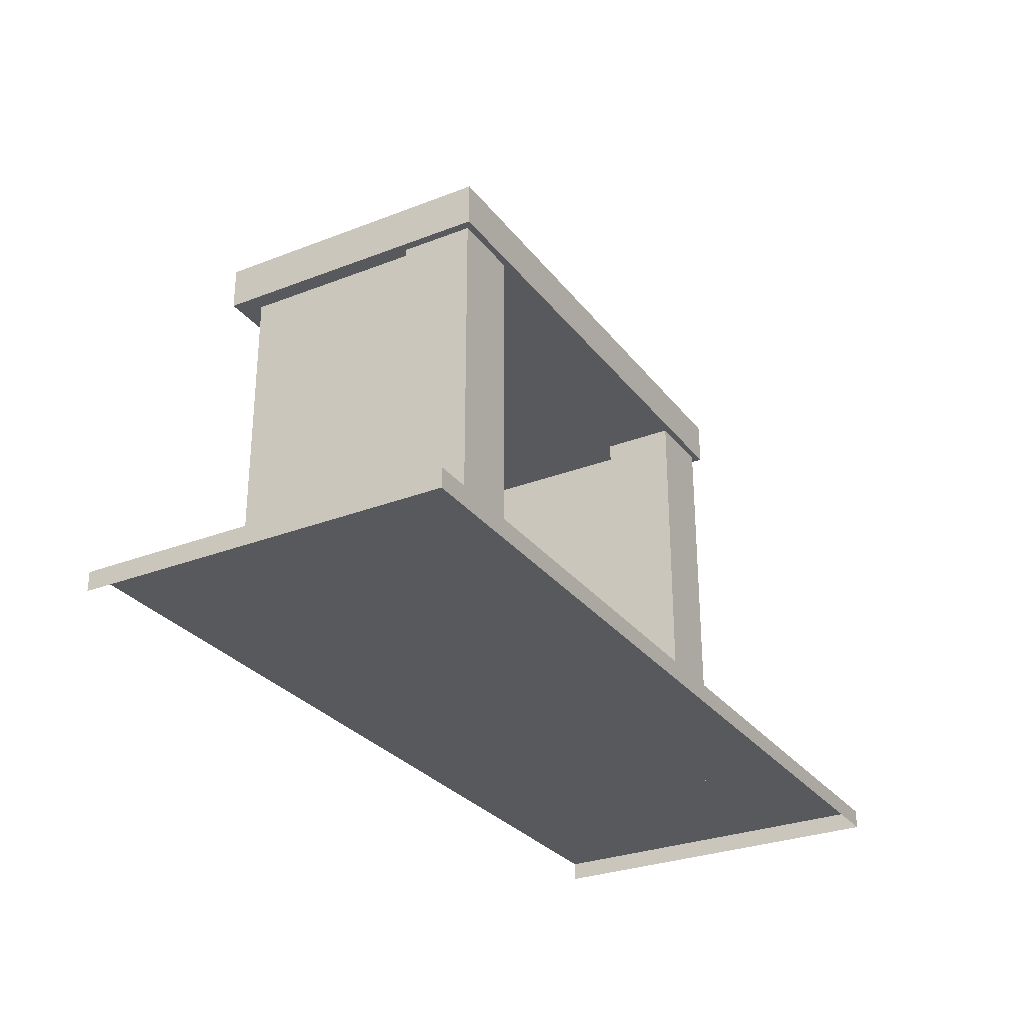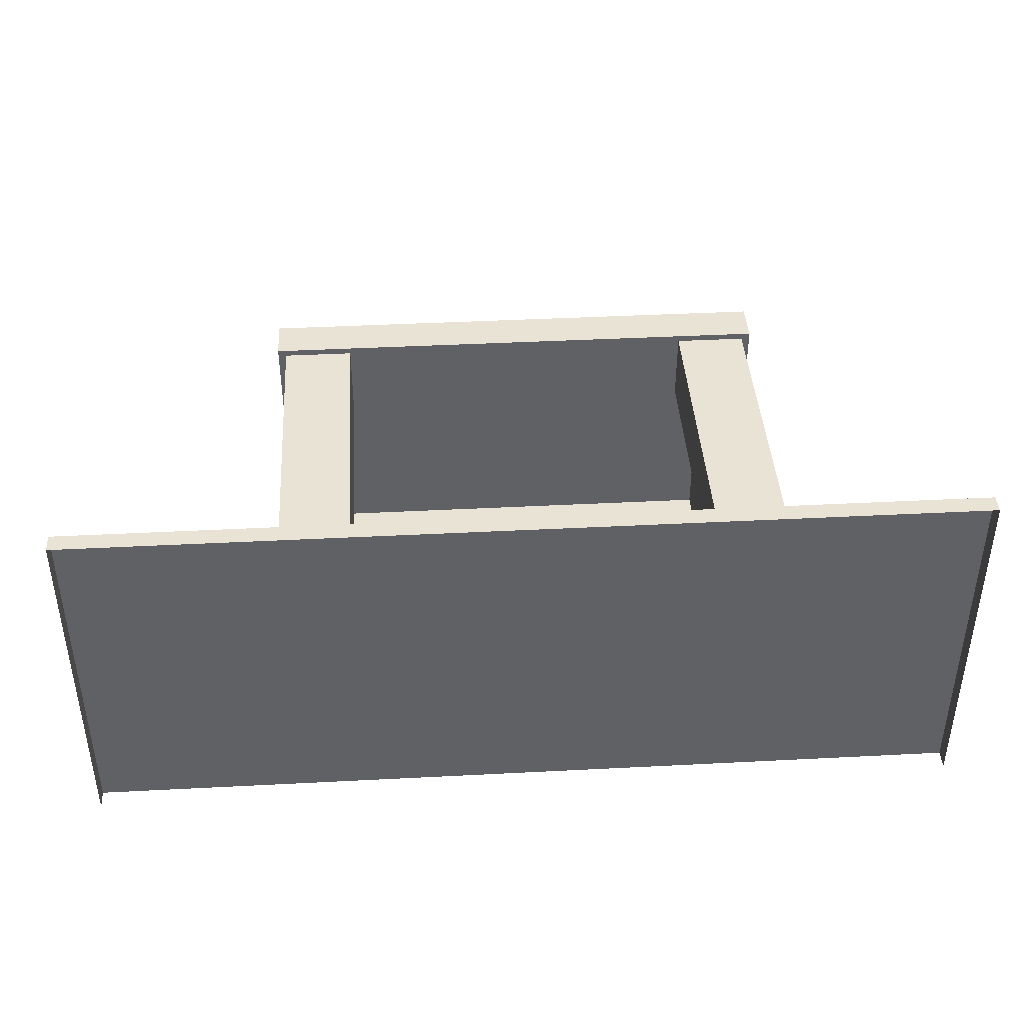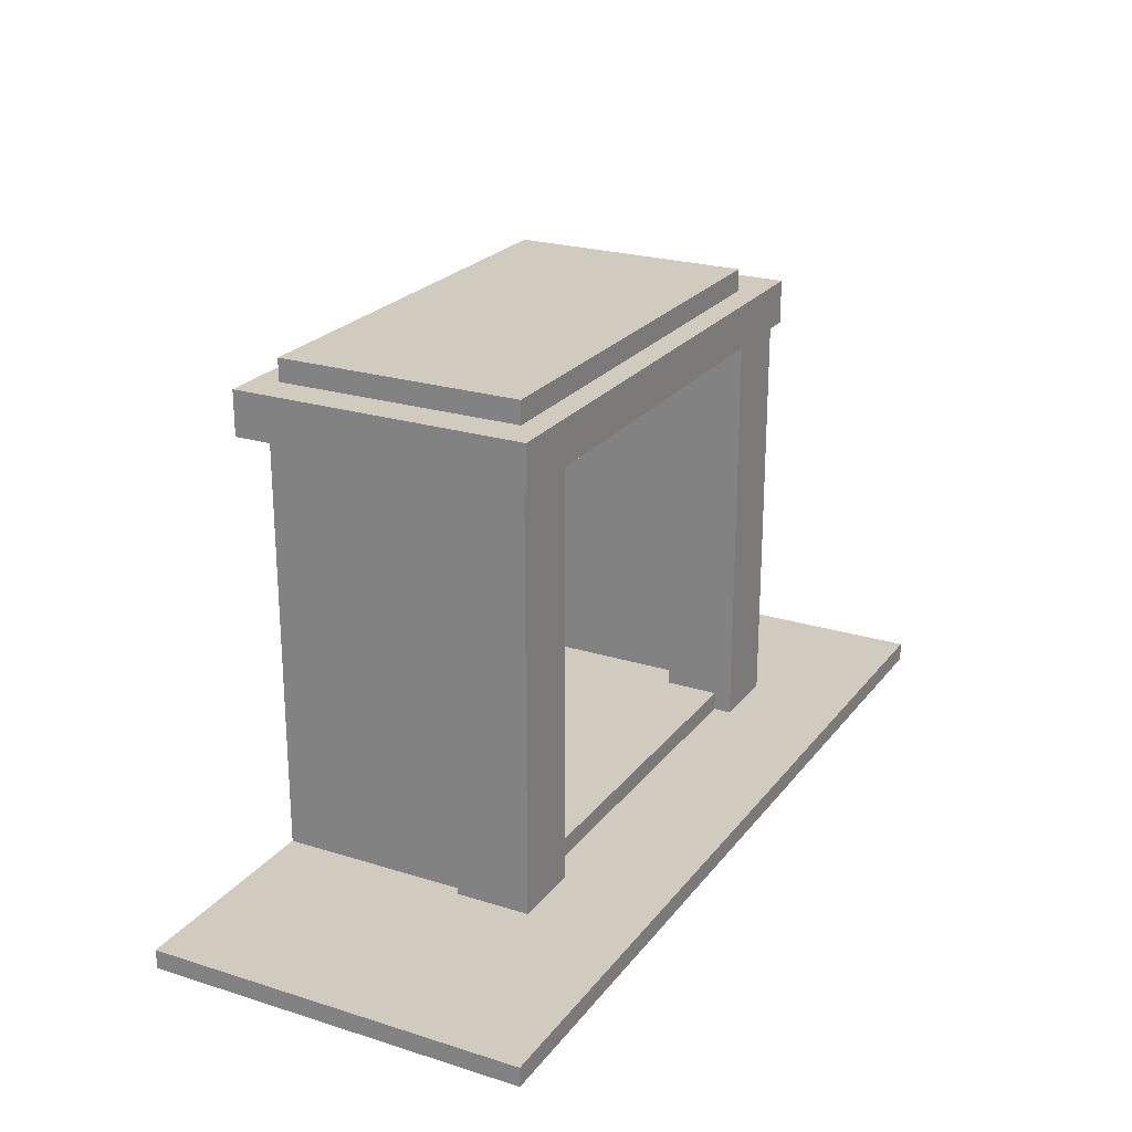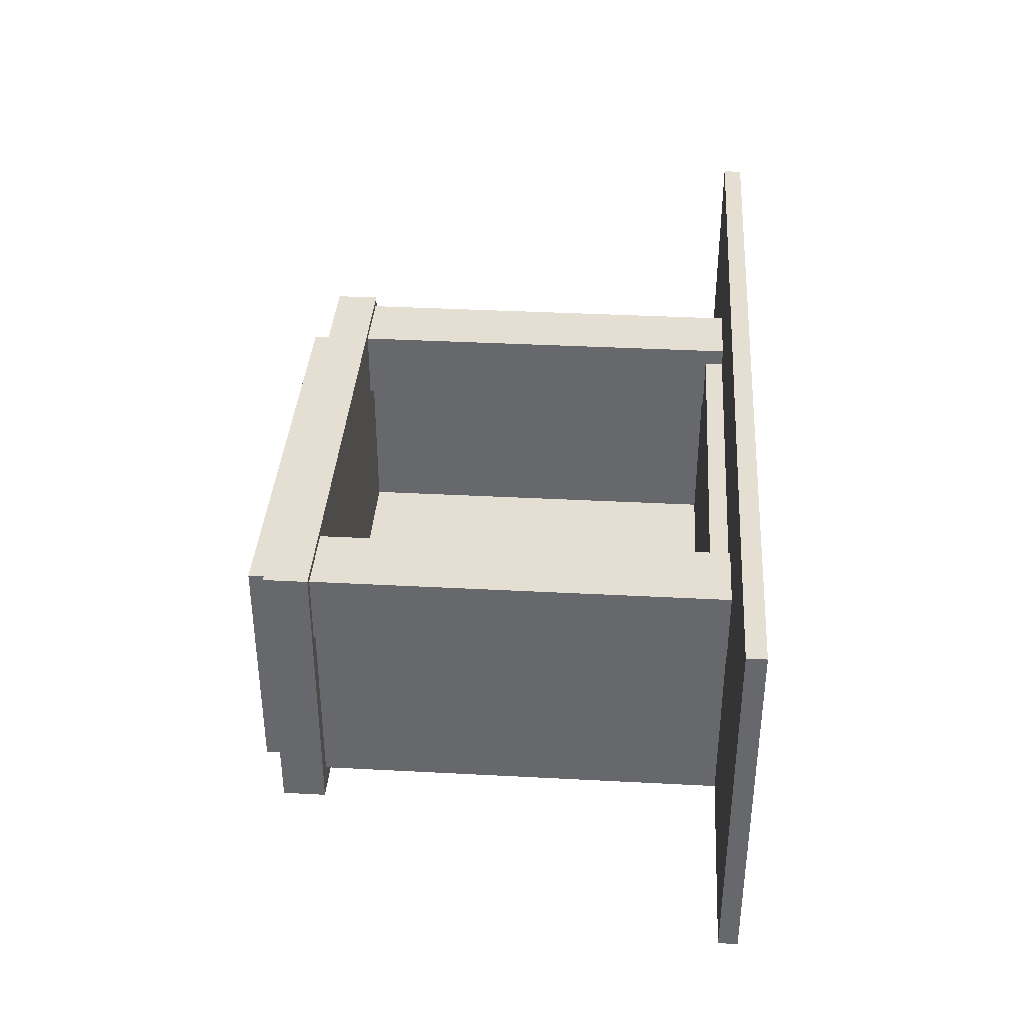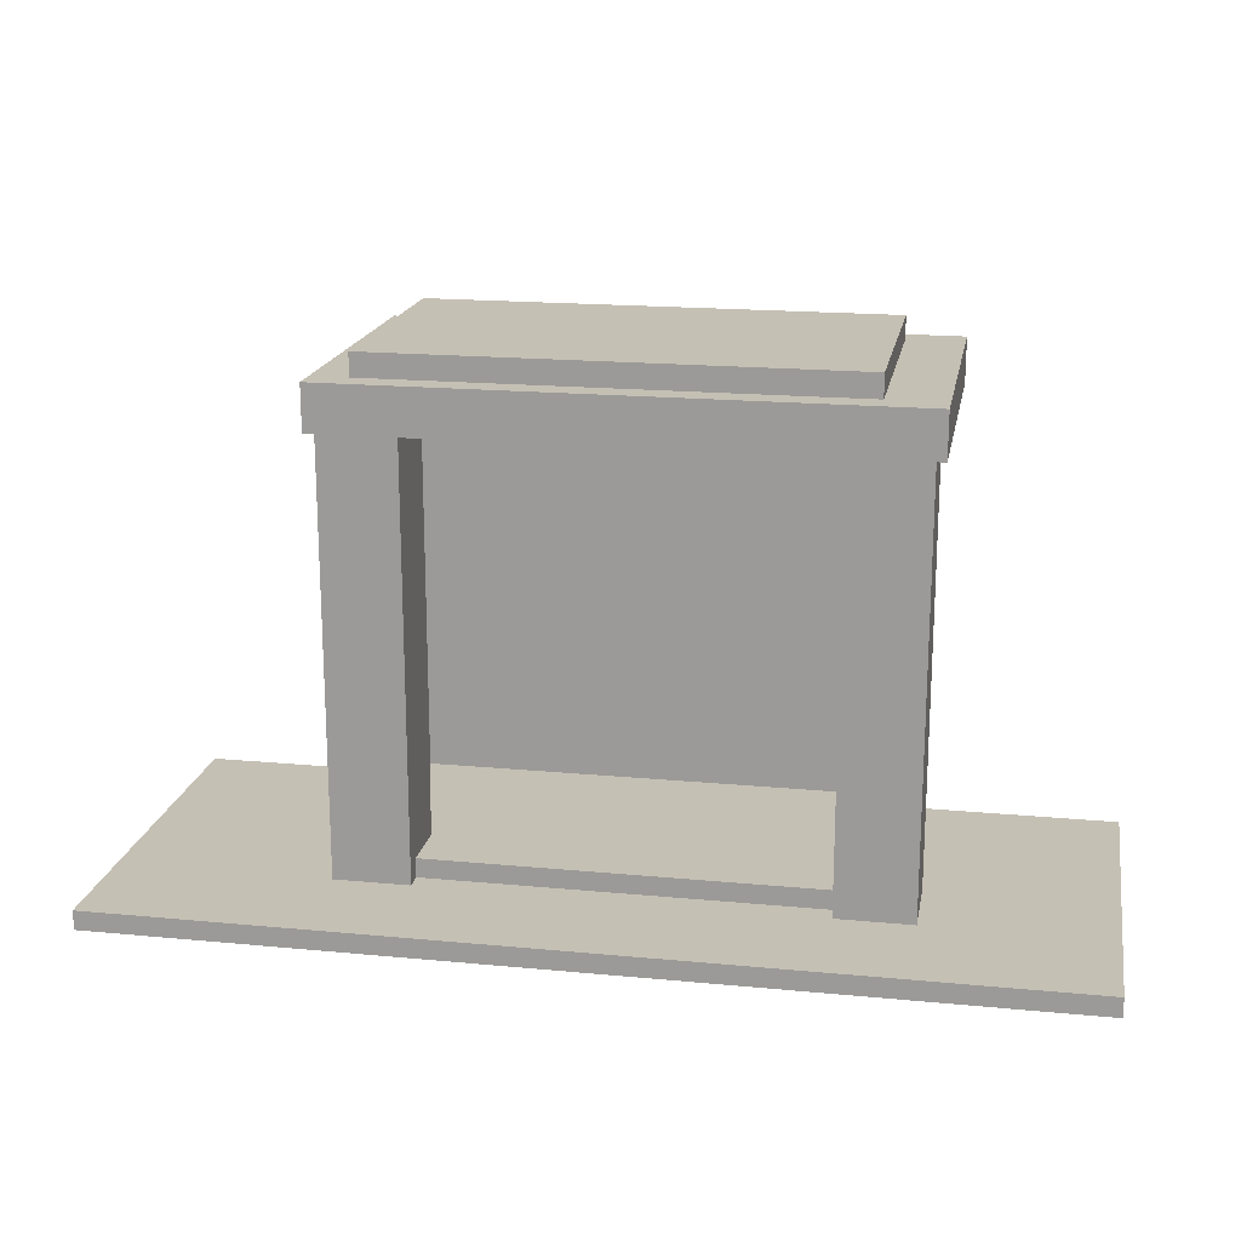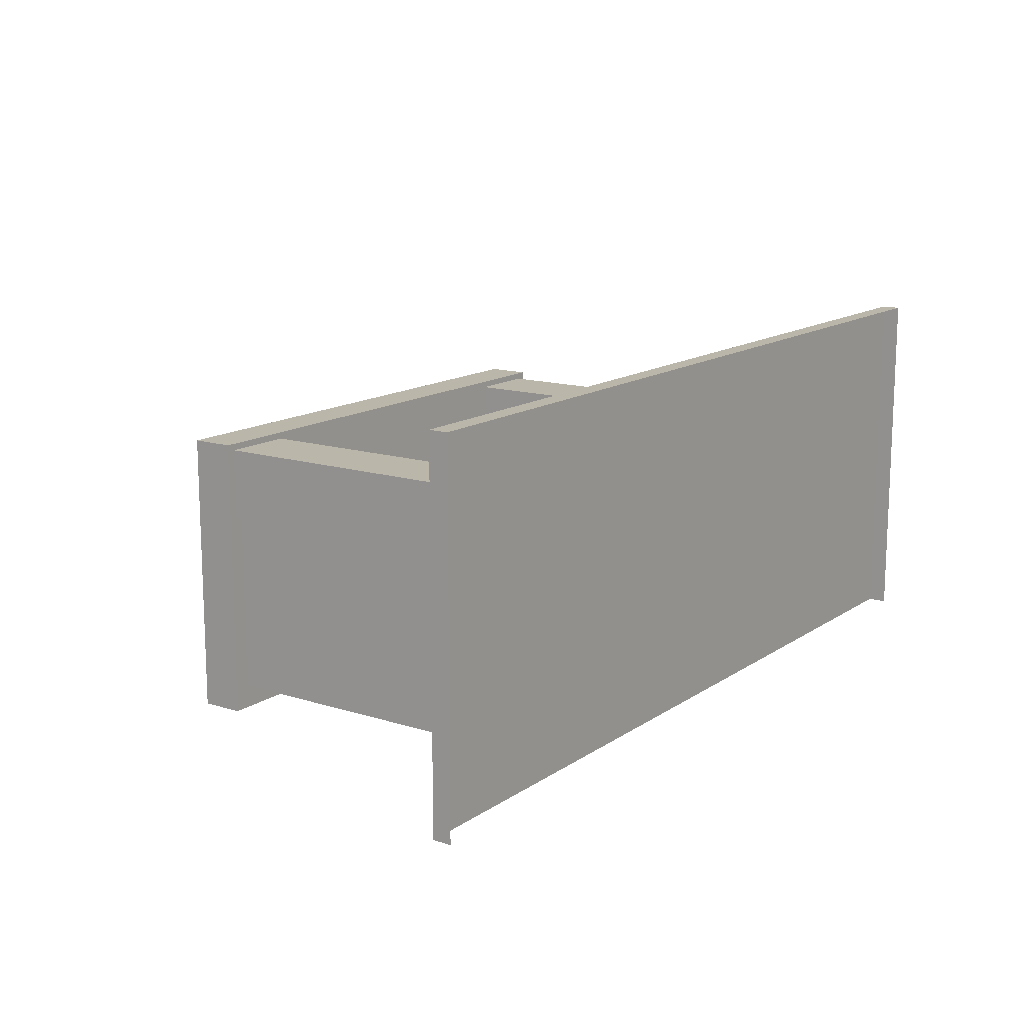
<metadata>
{"format":"obj","ext":"obj","renderer":"f3d","projection":"perspective","resolution":1024,"background":"white","views":[{"elev":-29.1,"azim":-60.0,"up":"+Y"},{"elev":41.2,"azim":-3.6,"up":"+Z"},{"elev":23.4,"azim":-62.2,"up":"+Y"},{"elev":37.1,"azim":-86.1,"up":"+Z"},{"elev":18.3,"azim":10.5,"up":"+Y"},{"elev":14.0,"azim":-55.1,"up":"+Z"}]}
</metadata>
<code>
v  24.5 -12.5 6.5
v  24.5 -11.5 6.5
v  0.5 -11.5 6.5
v  0.5 -12.5 6.5
v  24.5 -11.5 -6.5
v  0.5 -11.5 -6.5
v  -11.81 -13.5 13
v  -11.81 -12.5 13
v  -11.81 -12.5 -6.5
v  -11.81 -13.5 -6.5
v  12.19 -12.5 13
v  12.19 -12.5 -6.5
v  12.19 -13.5 13
v  36.19 -13.5 13
v  36.19 -13.5 -6.5
v  36.19 -12.5 -6.5
v  36.19 -12.5 13
v  0.5 -12.5 -6.5
v  0.5 9.5 -6.5
v  0.5 9.5 6.5
v  -0.5 -12.5 -6.5
v  -0.5 -12.5 6.5
v  -0.5 9.5 6.5
v  -0.5 9.5 -6.5
v  25.5 -12.5 6.5
v  25.5 -12.5 -6.5
v  25.5 9.5 -6.5
v  25.5 9.5 6.5
v  24.5 -12.5 -6.5
v  24.5 9.5 6.5
v  24.5 9.5 -6.5
v  0.5 -12.5 -5.5
v  24.5 -12.5 -5.5
v  24.5 9.5 -5.5
v  0.5 9.5 -5.5
v  27.4 9.5 7.8
v  27.4 11.85 7.8
v  -1.4 11.85 7.8
v  -1.4 9.5 7.8
v  -1.4 11.85 -7.8
v  -1.4 9.5 -7.8
v  27.4 9.5 -7.8
v  27.4 11.85 -7.8
v  -0.9458 -12.5 7.444
v  2.946 -12.5 7.444
v  2.946 9.609 7.444
v  -0.9458 9.609 7.444
v  2.946 9.609 3.552
v  -0.9458 9.609 3.552
v  2.946 -12.5 3.552
v  -0.9458 -12.5 3.552
v  26.92 -12.5 7.444
v  26.92 -12.5 3.552
v  26.92 9.609 3.552
v  26.92 9.609 7.444
v  23.03 9.609 3.552
v  23.03 9.609 7.444
v  23.03 -12.5 3.552
v  23.03 -12.5 7.444
v  24.5 11.83 6.5
v  24.5 13.05 6.5
v  0.5 13.05 6.5
v  0.5 11.83 6.5
v  0.5 13.05 -6.5
v  0.5 11.83 -6.5
v  24.5 13.05 -6.5
v  24.5 11.83 -6.5
g polySurface1524
f 1 2 3 4
f 2 5 6 3
f 7 8 9 10
f 11 12 9 8
f 13 11 8 7
f 14 15 16 17
f 11 17 16 12
f 13 14 17 11
f 4 18 19 20
f 21 22 23 24
f 25 26 27 28
f 29 1 30 31
f 32 33 34 35
f 36 37 38 39
f 39 38 40 41
f 42 43 37 36
f 37 43 40 38
f 42 36 39 41
f 44 45 46 47
f 47 46 48 49
f 49 48 50 51
f 45 50 48 46
f 51 44 47 49
f 52 53 54 55
f 55 54 56 57
f 57 56 58 59
f 53 58 56 54
f 59 52 55 57
f 60 61 62 63
f 63 62 64 65
f 65 64 66 67
f 67 66 61 60
f 61 66 64 62

</code>
